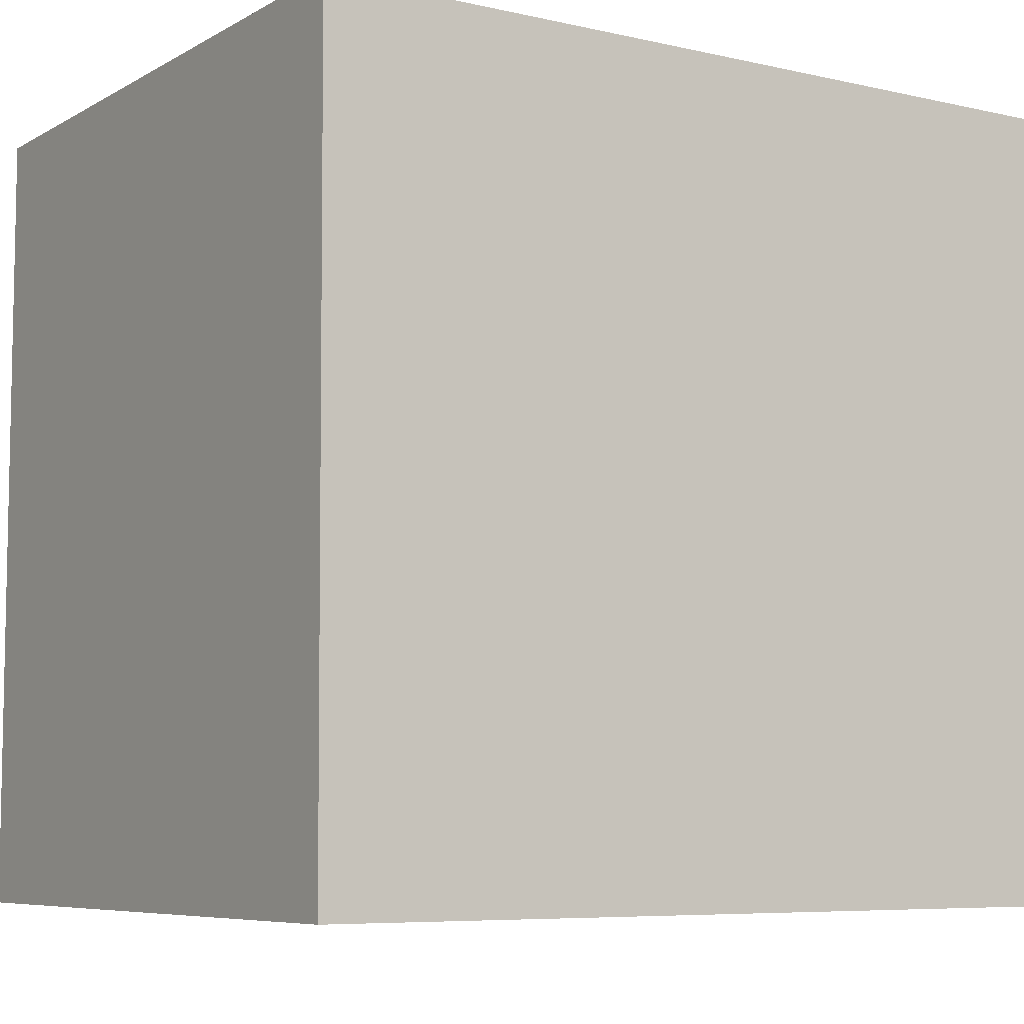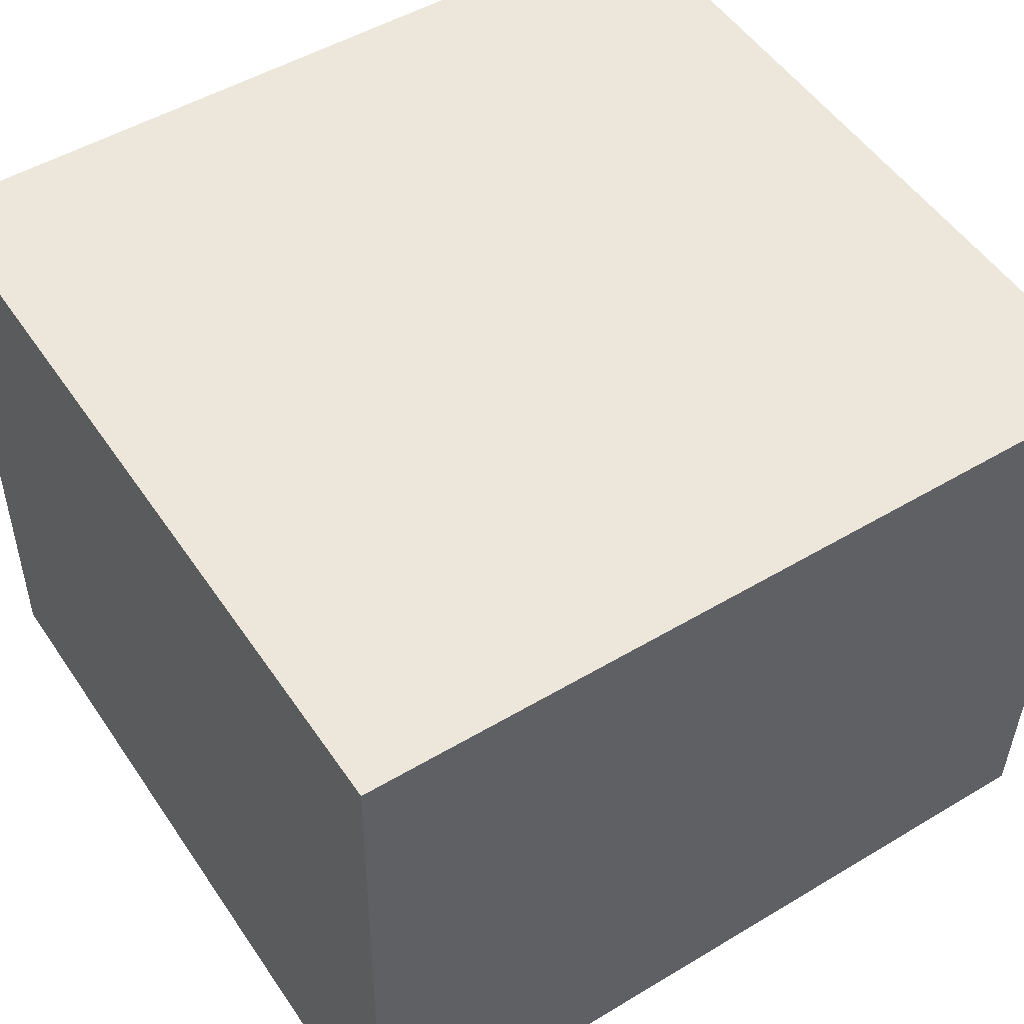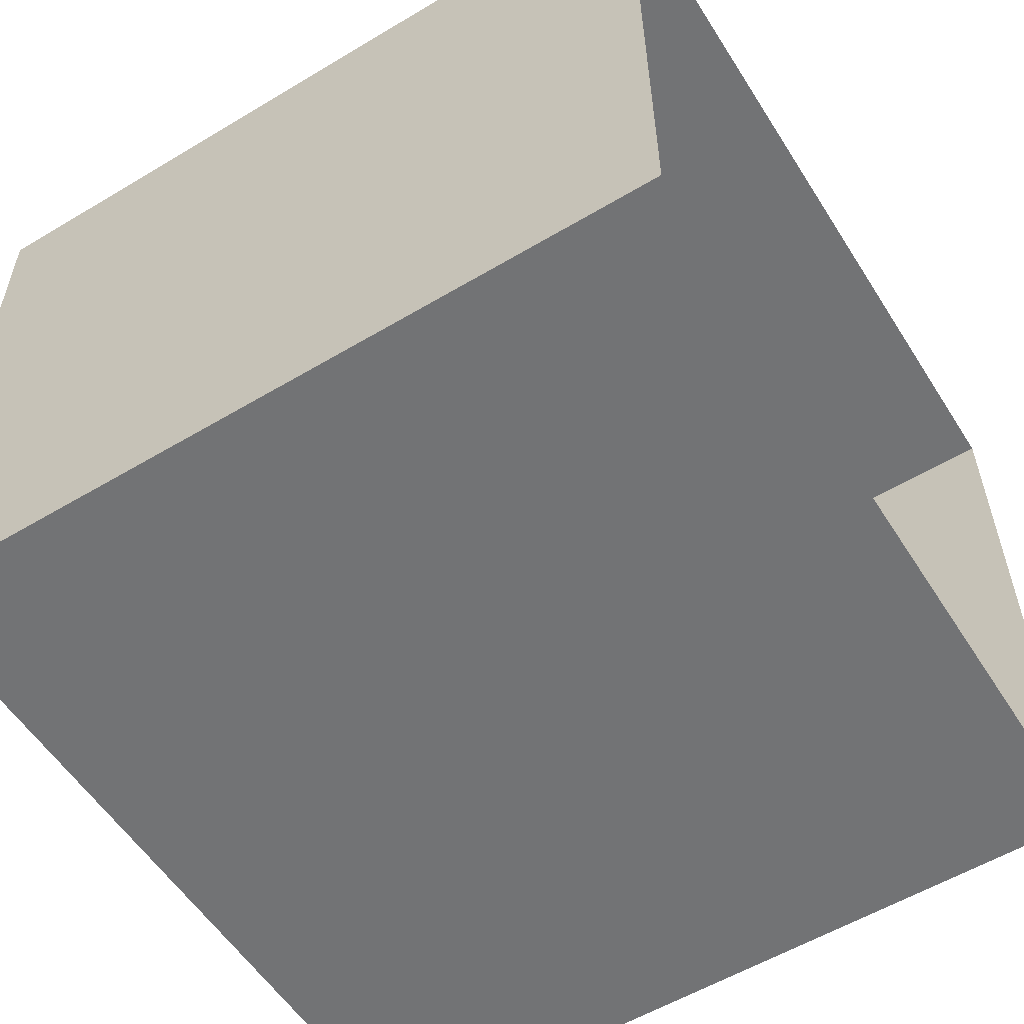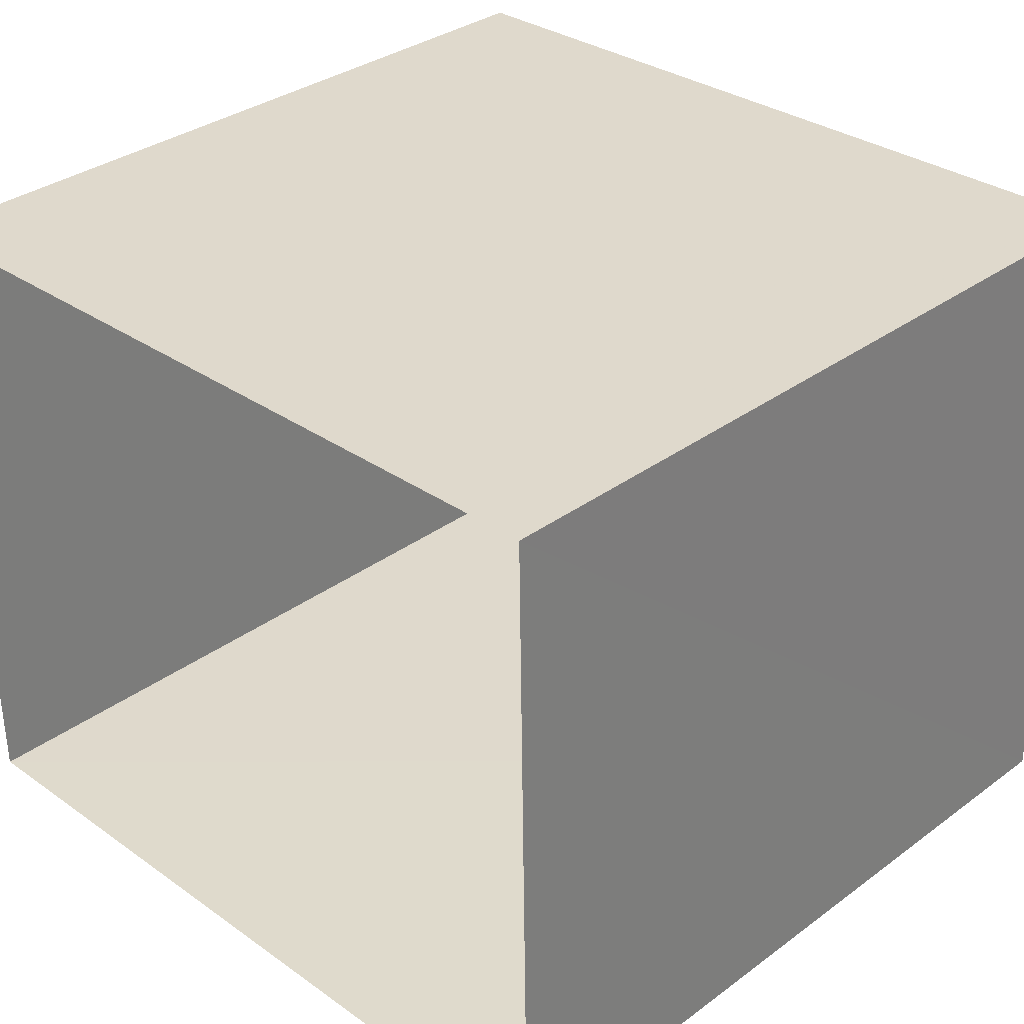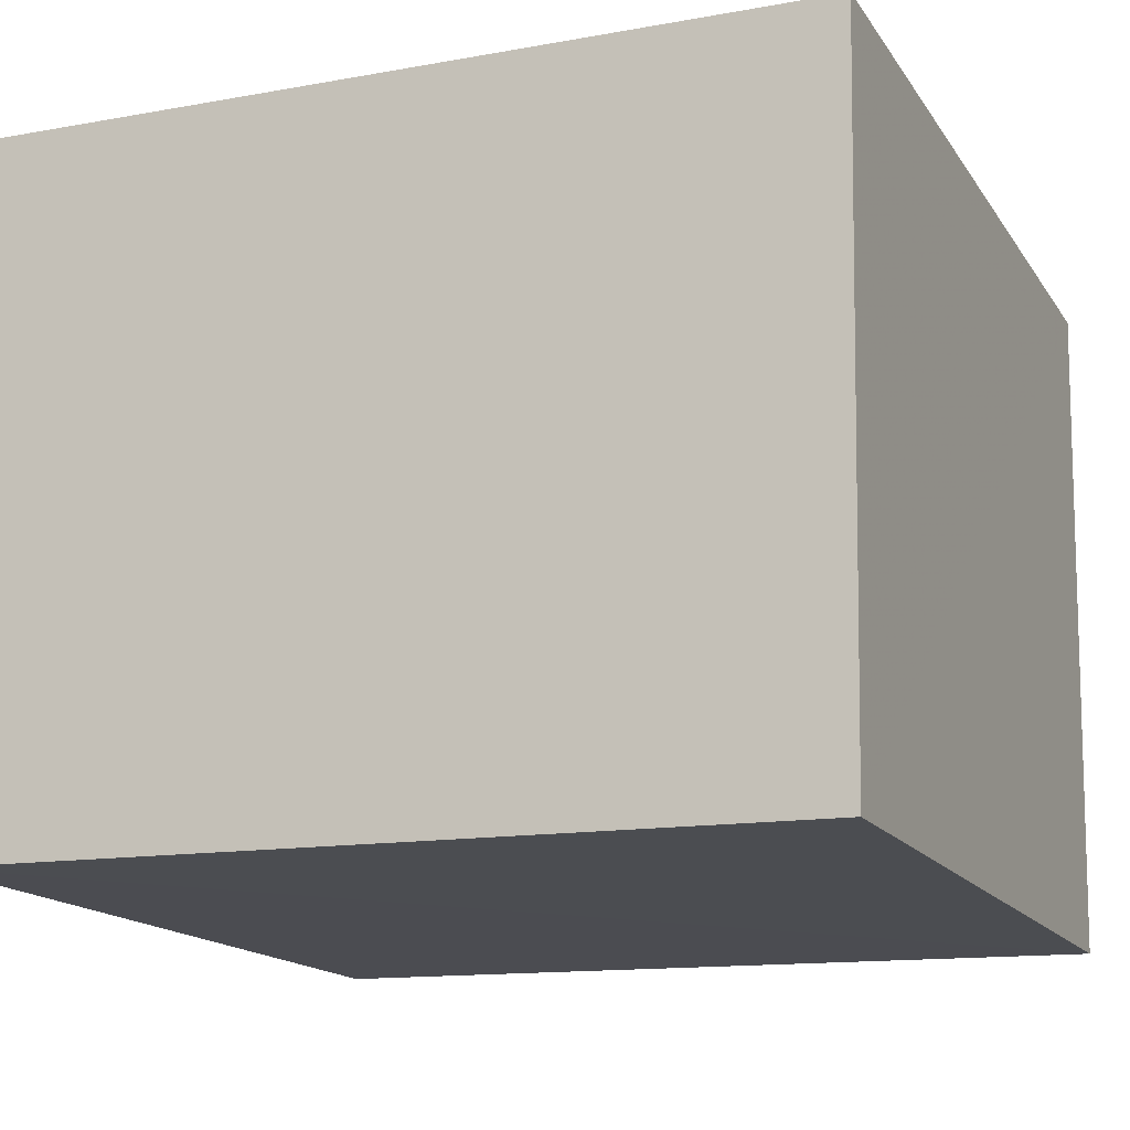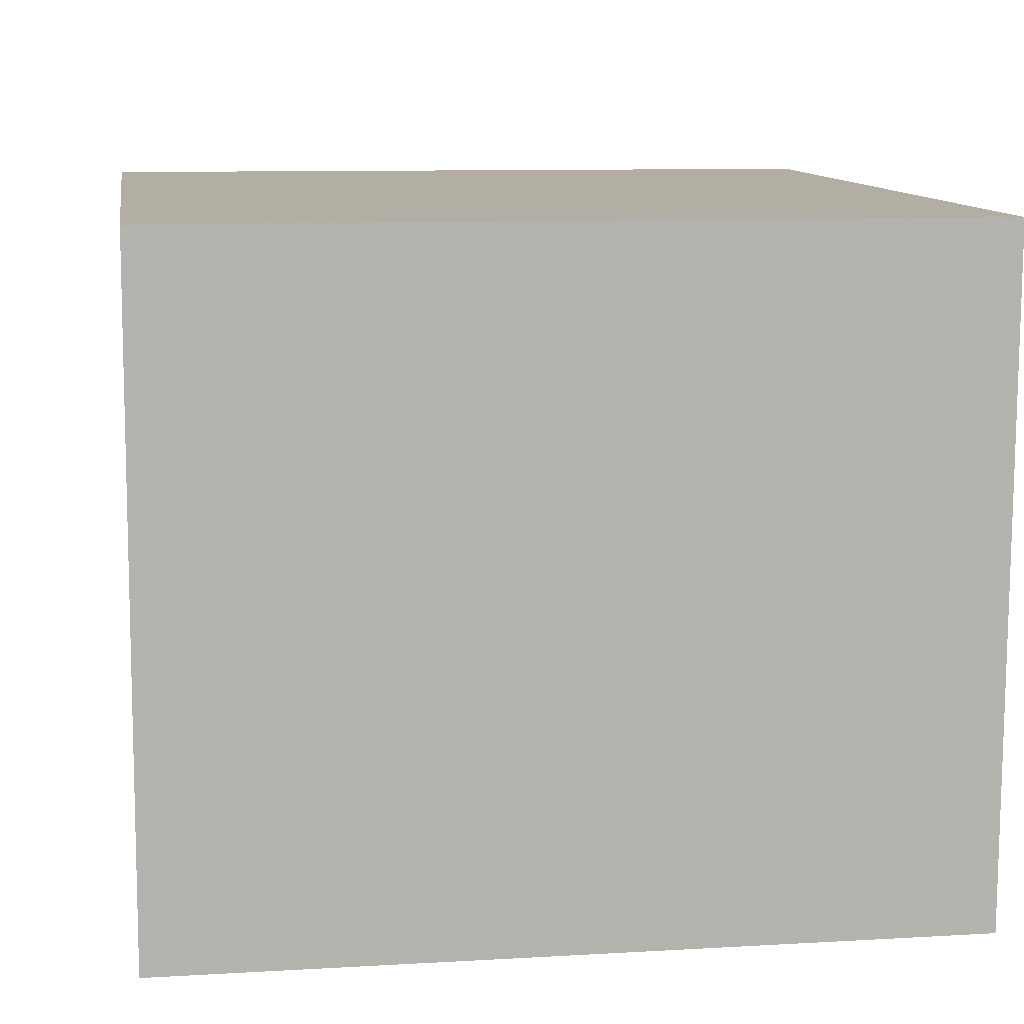
<metadata>
{"format":"obj","ext":"obj","renderer":"f3d","projection":"perspective","resolution":1024,"background":"white","views":[{"elev":-7.0,"azim":-34.3,"up":"+Z"},{"elev":52.0,"azim":-33.3,"up":"+Y"},{"elev":-56.8,"azim":122.0,"up":"+Y"},{"elev":33.3,"azim":-135.2,"up":"+Y"},{"elev":-15.9,"azim":22.6,"up":"+Y"},{"elev":9.9,"azim":81.3,"up":"+Y"}]}
</metadata>
<code>
v -3.728e+05 -1.051e+05 24.67
v -3.729e+05 -1.051e+05 24.67
v -3.728e+05 -1.051e+05 24.67
v -3.729e+05 -1.051e+05 24.67
v -3.729e+05 -1.051e+05 32.02
v -3.728e+05 -1.051e+05 32.02
v -3.728e+05 -1.051e+05 32.02
v -3.729e+05 -1.051e+05 32.02
f 1 2 3
f 1 4 2
f 5 6 7
f 5 8 6
f 8 4 1
f 6 8 1
f 6 1 3
f 7 6 3
f 5 3 2
f 5 7 3
f 8 2 4
f 8 5 2

</code>
